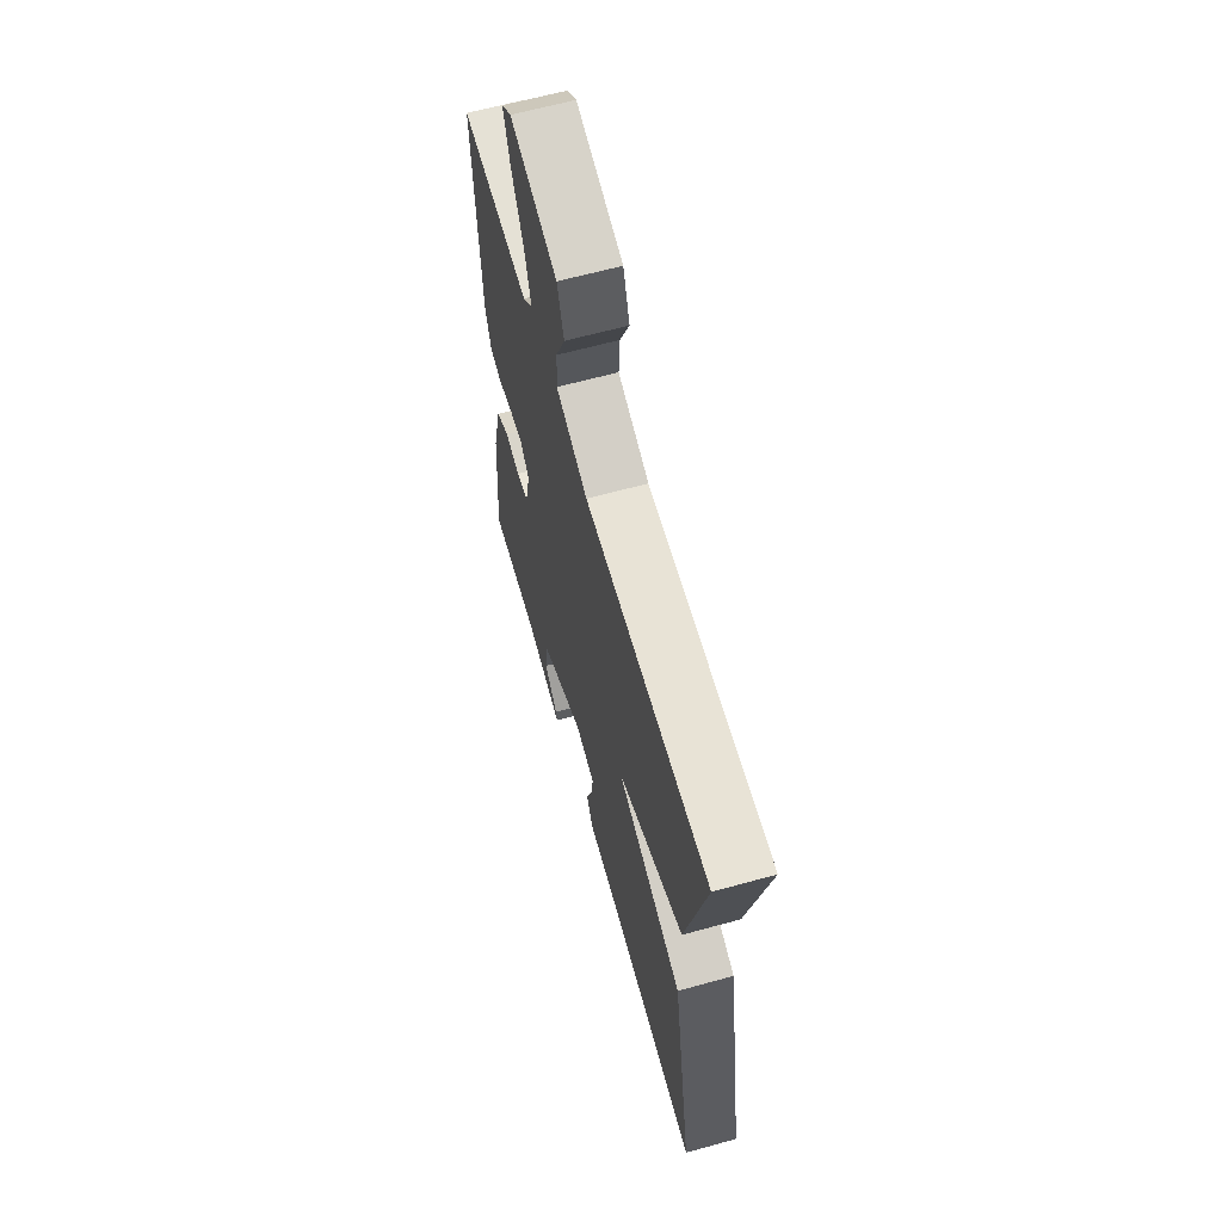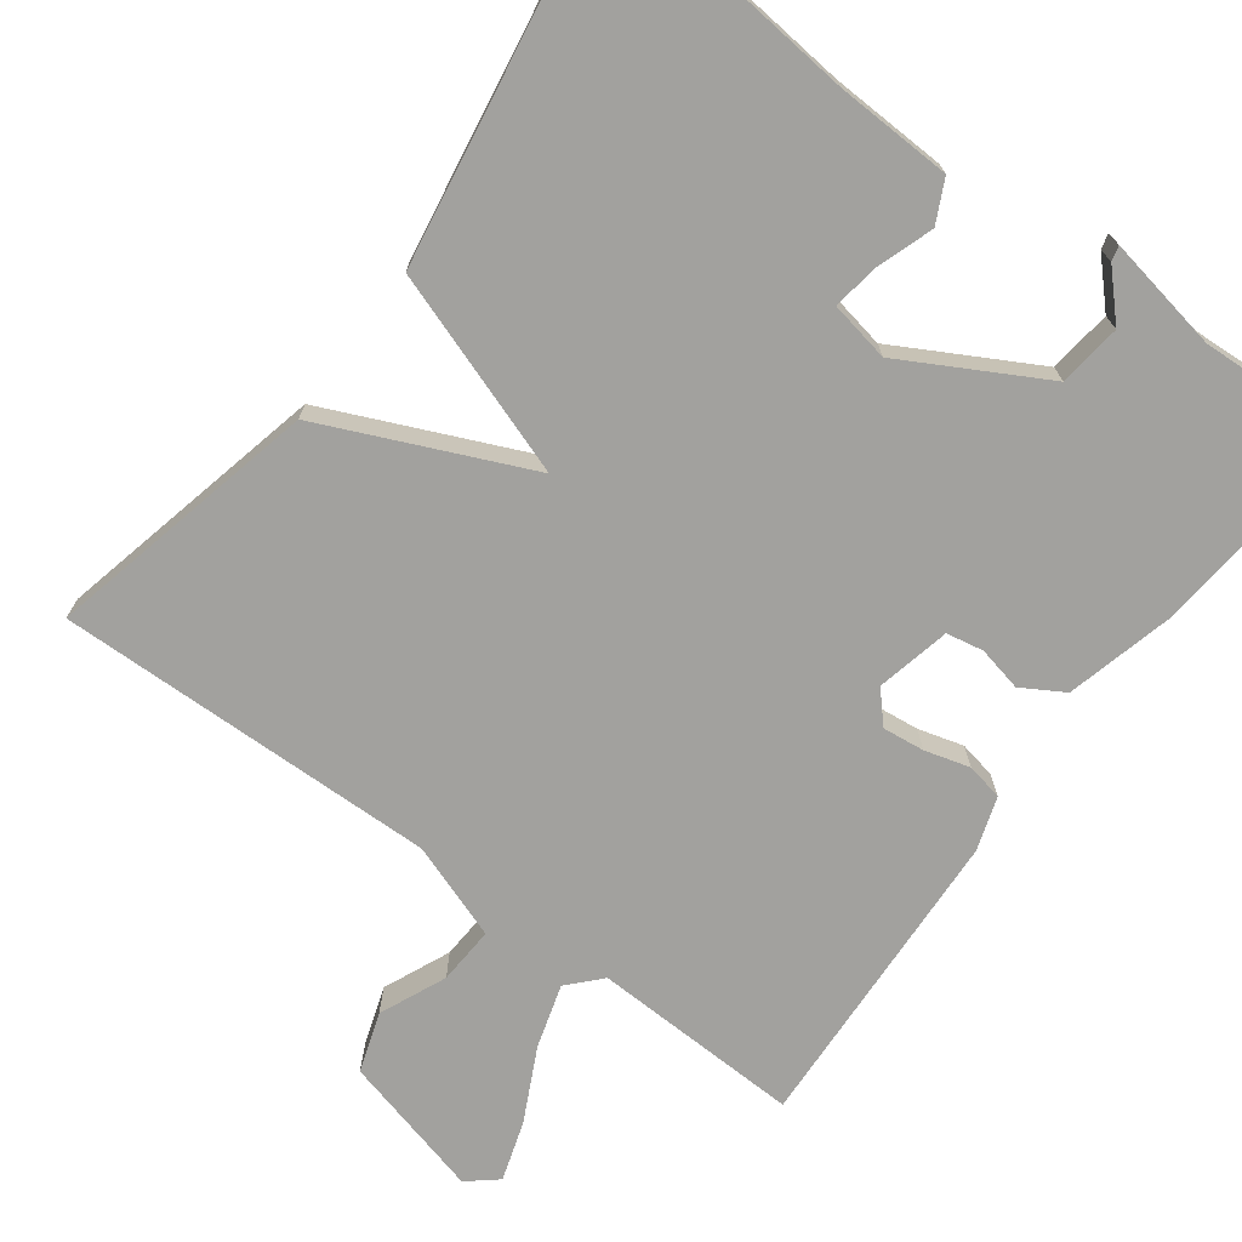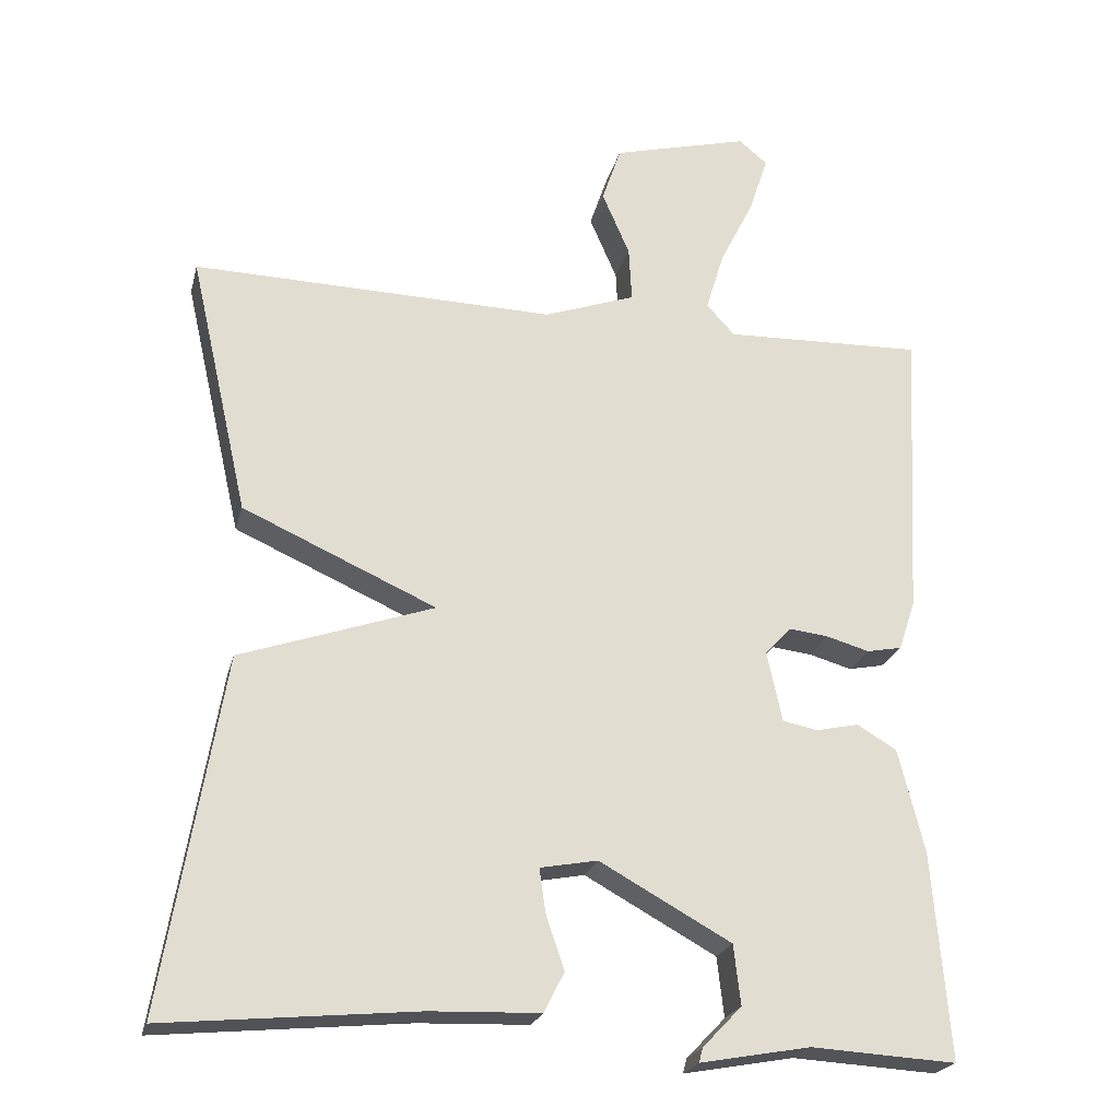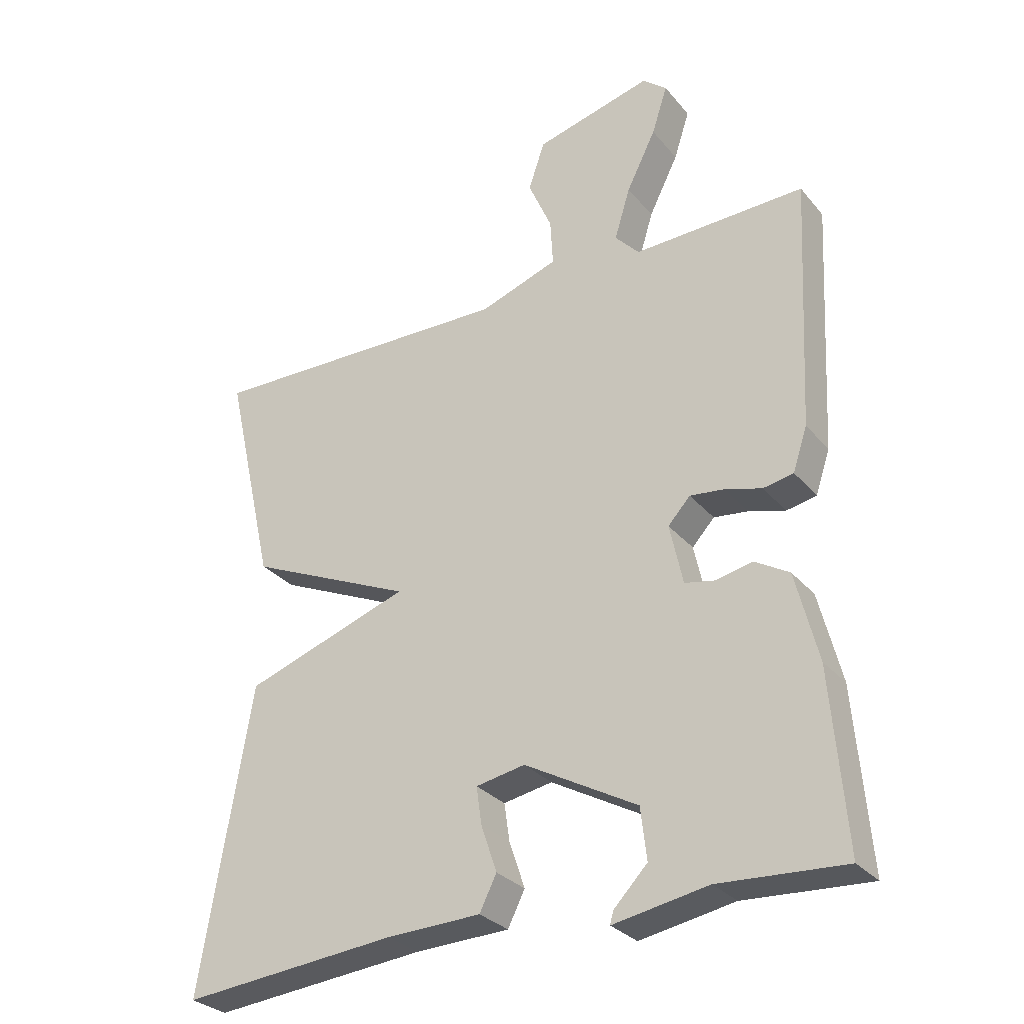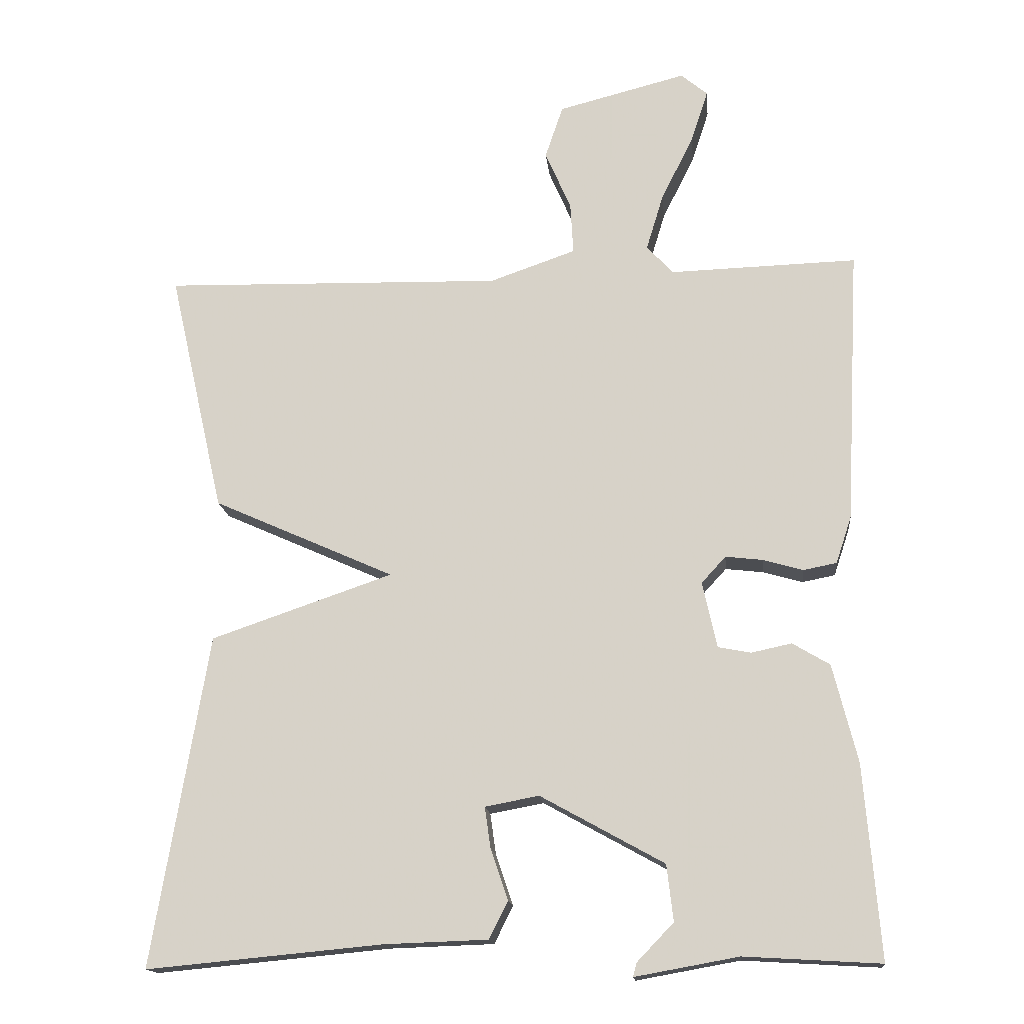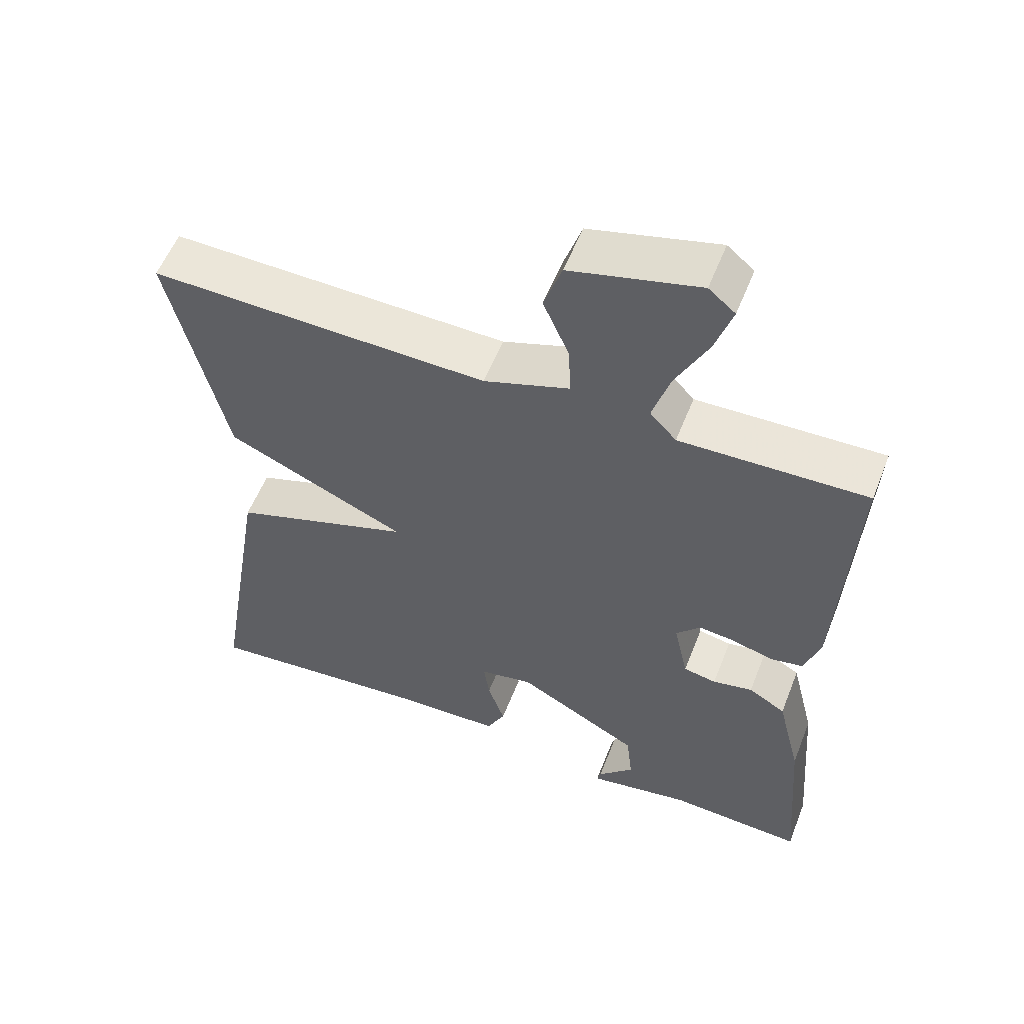
<metadata>
{"format":"obj","ext":"obj","renderer":"f3d","projection":"perspective","resolution":1024,"background":"white","views":[{"elev":63.6,"azim":74.4,"up":"+Z"},{"elev":-72.0,"azim":143.3,"up":"+Y"},{"elev":-22.7,"azim":166.4,"up":"+Z"},{"elev":-29.7,"azim":-148.0,"up":"+Z"},{"elev":-15.8,"azim":-174.3,"up":"+Z"},{"elev":56.4,"azim":-158.6,"up":"+Z"}]}
</metadata>
<code>
v -0.5 0.07 0.5
v -0.239 0.07 0.492
v -0.202 0.07 0.532
v -0.226 0.07 0.611
v -0.271 0.07 0.701
v -0.295 0.07 0.775
v -0.258 0.07 0.806
v -0.079 0.07 0.76
v -0.054 0.07 0.686
v -0.09 0.07 0.603
v -0.094 0.07 0.531
v 0.026 0.07 0.489
v 0.5 0.07 0.5
v 0.423 0.07 0.161
v 0.17 0.07 0.048
v 0.423 0.07 -0.039
v 0.5 0.07 -0.5
v 0.172 0.07 -0.469
v 0.028 0.07 -0.464
v 0.002 0.07 -0.412
v 0.026 0.07 -0.341
v 0.034 0.07 -0.284
v -0.041 0.07 -0.27
v -0.213 0.07 -0.365
v -0.222 0.07 -0.443
v -0.171 0.07 -0.496
v -0.166 0.07 -0.515
v -0.31 0.07 -0.489
v -0.5 0.07 -0.5
v -0.478 0.07 -0.231
v -0.444 0.07 -0.095
v -0.392 0.07 -0.064
v -0.336 0.07 -0.076
v -0.29 0.07 -0.067
v -0.27 0.07 0.025
v -0.304 0.07 0.062
v -0.356 0.07 0.056
v -0.412 0.07 0.04
v -0.458 0.07 0.049
v -0.48 0.07 0.115
v -0.5 0 0.5
v -0.239 0 0.492
v -0.202 0 0.532
v -0.226 0 0.611
v -0.271 0 0.701
v -0.295 0 0.775
v -0.258 0 0.806
v -0.079 0 0.76
v -0.054 0 0.686
v -0.09 0 0.603
v -0.094 0 0.531
v 0.026 0 0.489
v 0.5 0 0.5
v 0.423 0 0.161
v 0.17 0 0.048
v 0.423 0 -0.039
v 0.5 0 -0.5
v 0.172 0 -0.469
v 0.028 0 -0.464
v 0.002 0 -0.412
v 0.026 0 -0.341
v 0.034 0 -0.284
v -0.041 0 -0.27
v -0.213 0 -0.365
v -0.222 0 -0.443
v -0.171 0 -0.496
v -0.166 0 -0.515
v -0.31 0 -0.489
v -0.5 0 -0.5
v -0.478 0 -0.231
v -0.444 0 -0.095
v -0.392 0 -0.064
v -0.336 0 -0.076
v -0.29 0 -0.067
v -0.27 0 0.025
v -0.304 0 0.062
v -0.356 0 0.056
v -0.412 0 0.04
v -0.458 0 0.049
v -0.48 0 0.115
f 40 1 2
f 39 40 2
f 38 39 2
f 37 38 2
f 36 37 2 3
f 35 36 3
f 31 32 33
f 30 31 33
f 29 30 33
f 28 29 33
f 28 33 34
f 25 26 27 28
f 28 34 35
f 25 28 35
f 24 25 35
f 18 19 20 21
f 18 21 22
f 17 18 22
f 16 17 22
f 15 16 22
f 12 13 14 15
f 15 22 23
f 12 15 23
f 11 12 23
f 8 9 10
f 7 8 10
f 6 7 10
f 5 6 10
f 4 5 10
f 3 4 10 11
f 23 24 35
f 11 23 35
f 3 11 35
f 42 41 80
f 42 80 79
f 42 79 78
f 42 78 77
f 43 42 77 76
f 43 76 75
f 73 72 71
f 73 71 70
f 73 70 69
f 73 69 68
f 74 73 68
f 68 67 66 65
f 75 74 68
f 75 68 65
f 75 65 64
f 61 60 59 58
f 62 61 58
f 62 58 57
f 62 57 56
f 62 56 55
f 55 54 53 52
f 63 62 55
f 63 55 52
f 63 52 51
f 50 49 48
f 50 48 47
f 50 47 46
f 50 46 45
f 50 45 44
f 51 50 44 43
f 75 64 63
f 75 63 51
f 75 51 43
f 1 41 42 2
f 2 42 43 3
f 3 43 44 4
f 4 44 45 5
f 5 45 46 6
f 6 46 47 7
f 7 47 48 8
f 8 48 49 9
f 9 49 50 10
f 10 50 51 11
f 11 51 52 12
f 12 52 53 13
f 13 53 54 14
f 14 54 55 15
f 15 55 56 16
f 16 56 57 17
f 17 57 58 18
f 18 58 59 19
f 19 59 60 20
f 20 60 61 21
f 21 61 62 22
f 22 62 63 23
f 23 63 64 24
f 24 64 65 25
f 25 65 66 26
f 26 66 67 27
f 27 67 68 28
f 28 68 69 29
f 29 69 70 30
f 30 70 71 31
f 31 71 72 32
f 32 72 73 33
f 33 73 74 34
f 34 74 75 35
f 35 75 76 36
f 36 76 77 37
f 37 77 78 38
f 38 78 79 39
f 39 79 80 40
f 40 80 41 1

</code>
